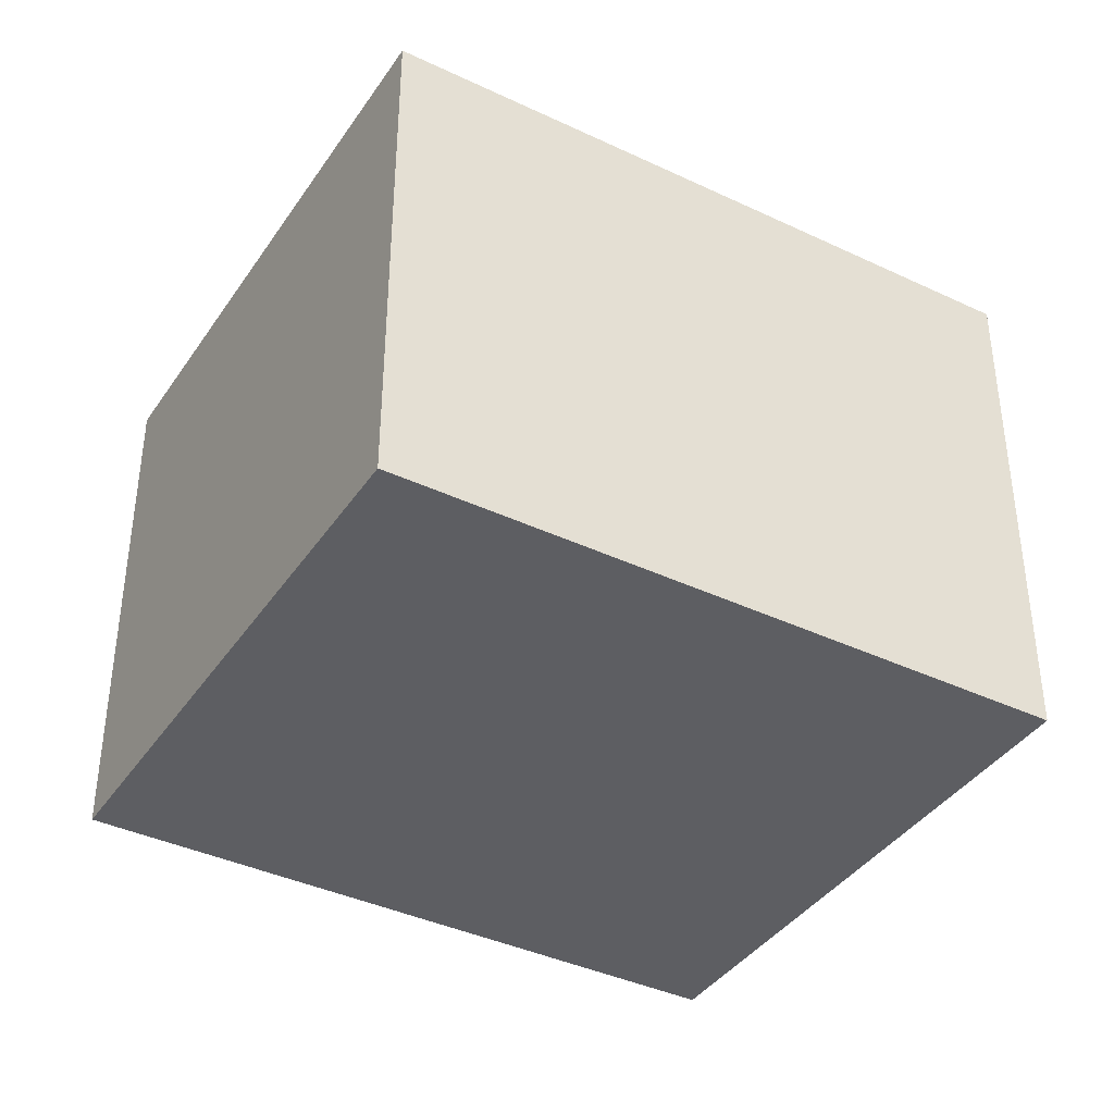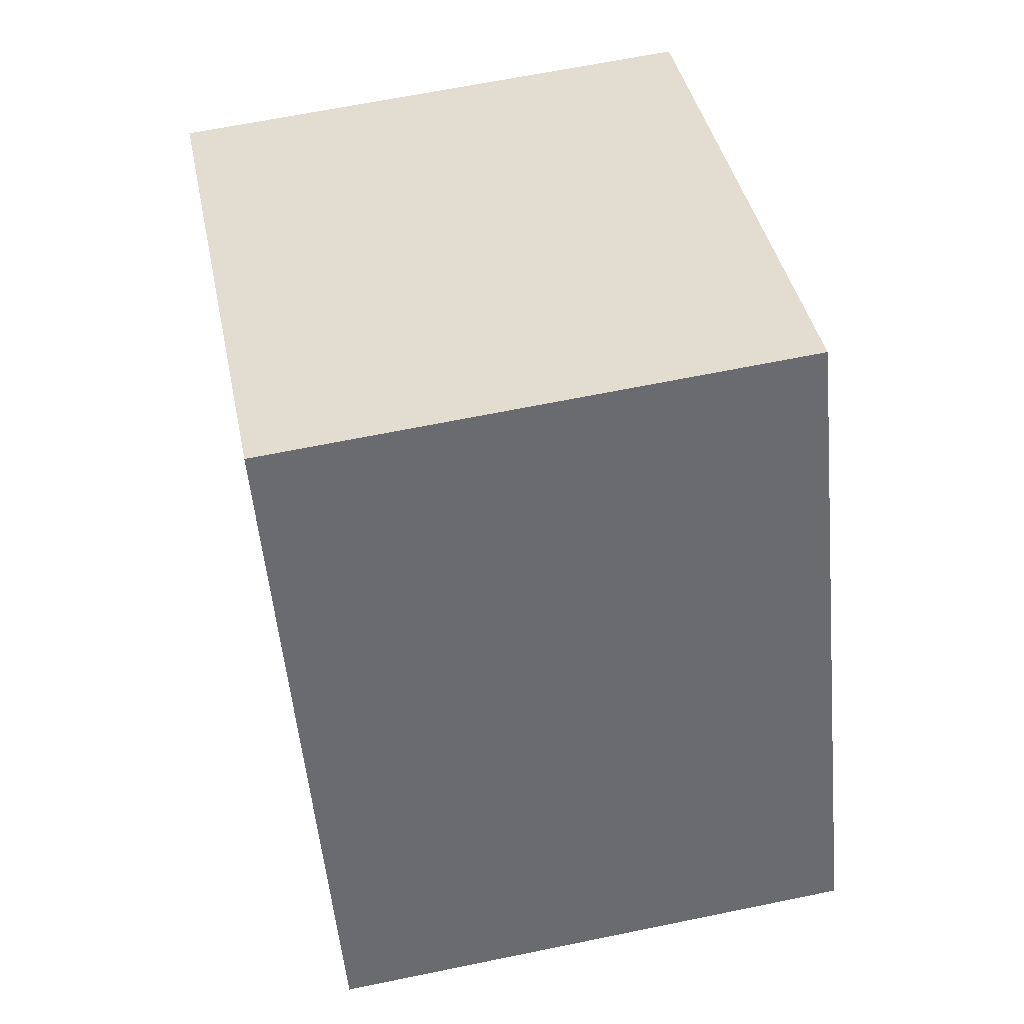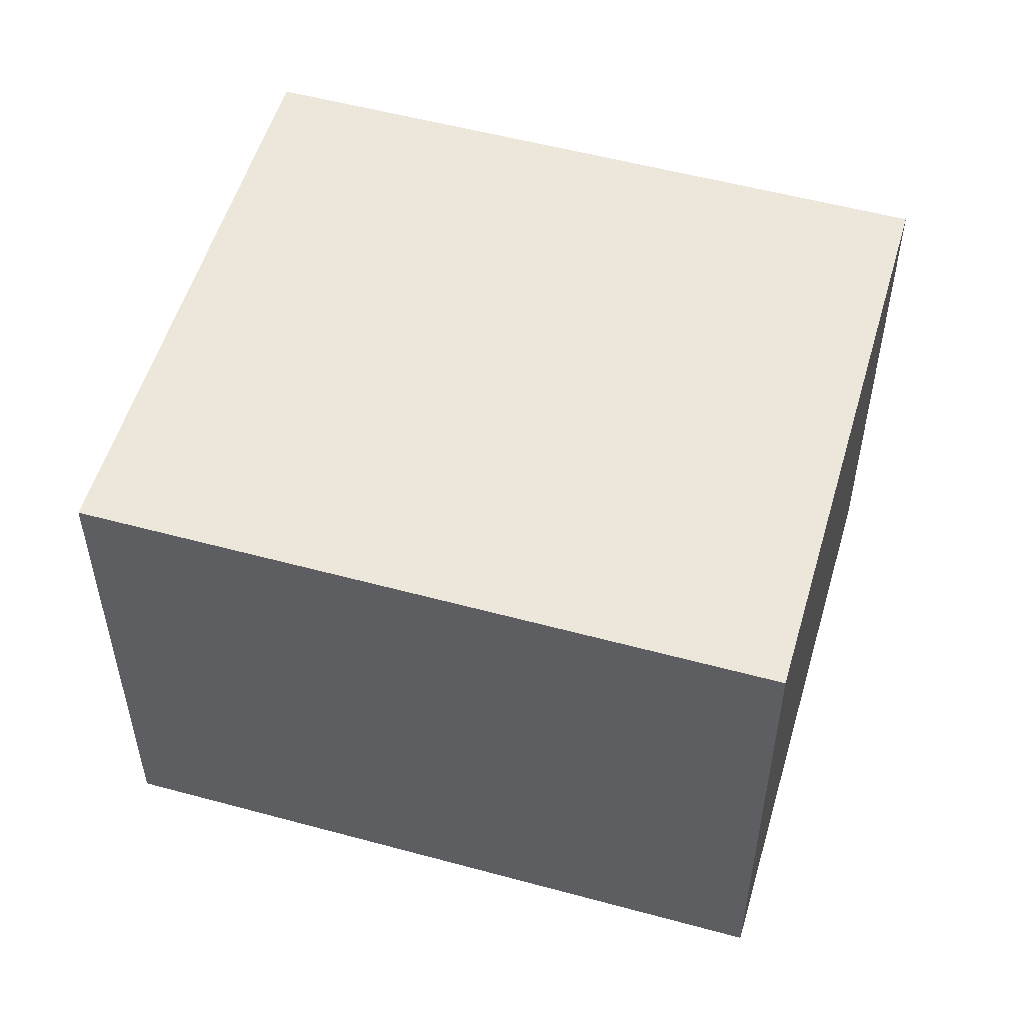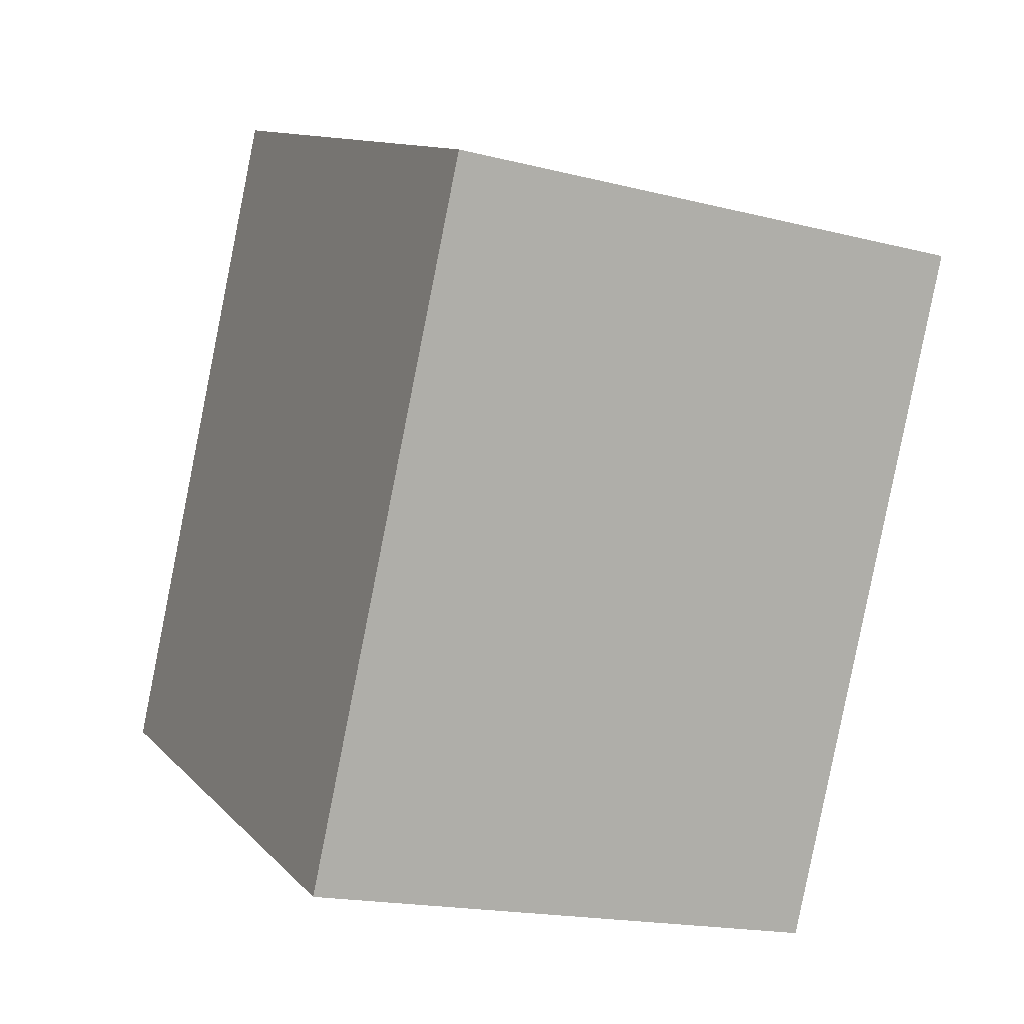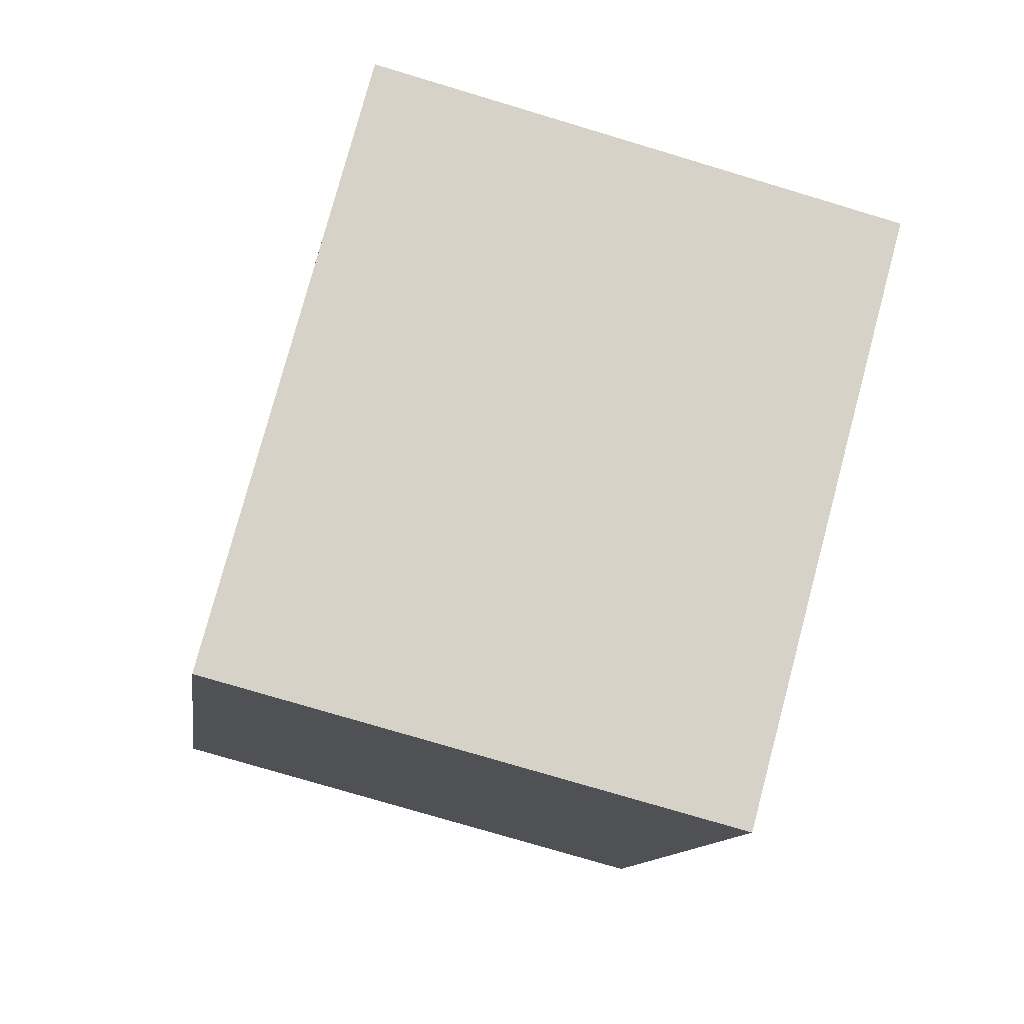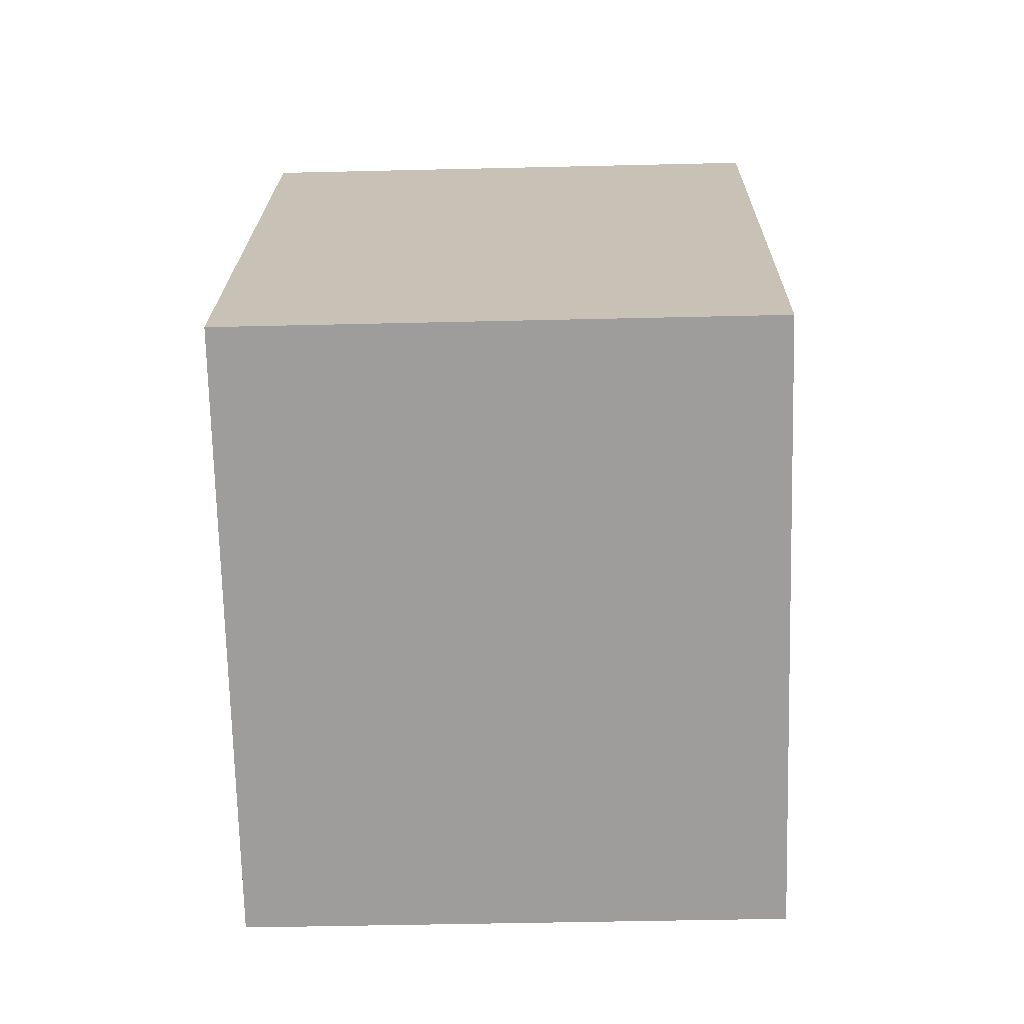
<metadata>
{"format":"obj","ext":"obj","renderer":"f3d","projection":"perspective","resolution":1024,"background":"white","views":[{"elev":-39.2,"azim":-146.7,"up":"+Y"},{"elev":63.7,"azim":78.2,"up":"+Z"},{"elev":53.8,"azim":80.0,"up":"+Y"},{"elev":-18.0,"azim":-116.3,"up":"+Z"},{"elev":-75.9,"azim":73.3,"up":"+Z"},{"elev":-44.6,"azim":91.6,"up":"+Z"}]}
</metadata>
<code>
v  2.311 2.241 1.134
v  1.309 2.241 -2.666
v  0 2.241 1.372e-16
v  3.62 2.241 -1.532
v  0 0 0
v  2.311 -6.944e-17 1.134
v  3.62 9.381e-17 -1.532
v  1.309 1.632e-16 -2.666
g defaultobject
f 1 2 3
f 2 1 4
f 5 1 3
f 1 5 6
f 6 4 1
f 4 6 7
f 7 2 4
f 2 7 8
f 8 3 2
f 3 8 5
f 8 6 5
f 6 8 7

</code>
